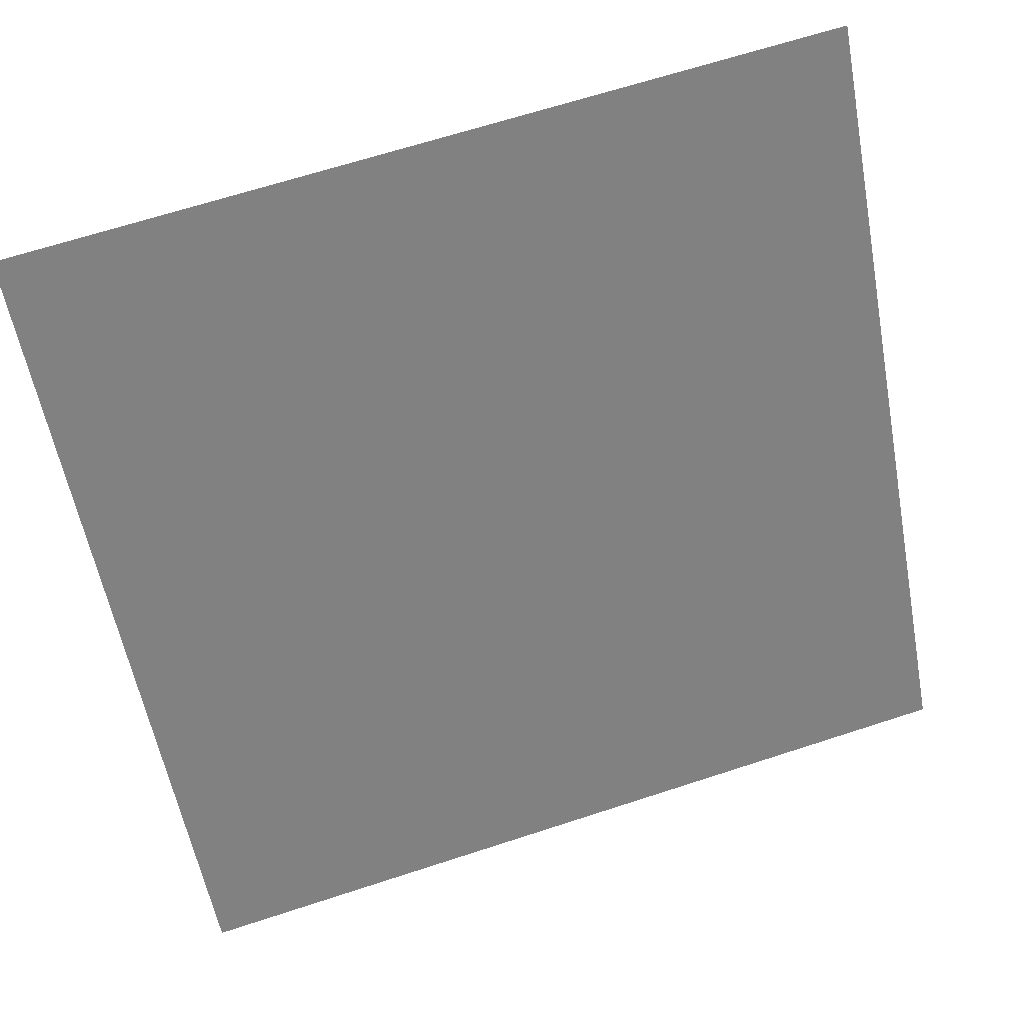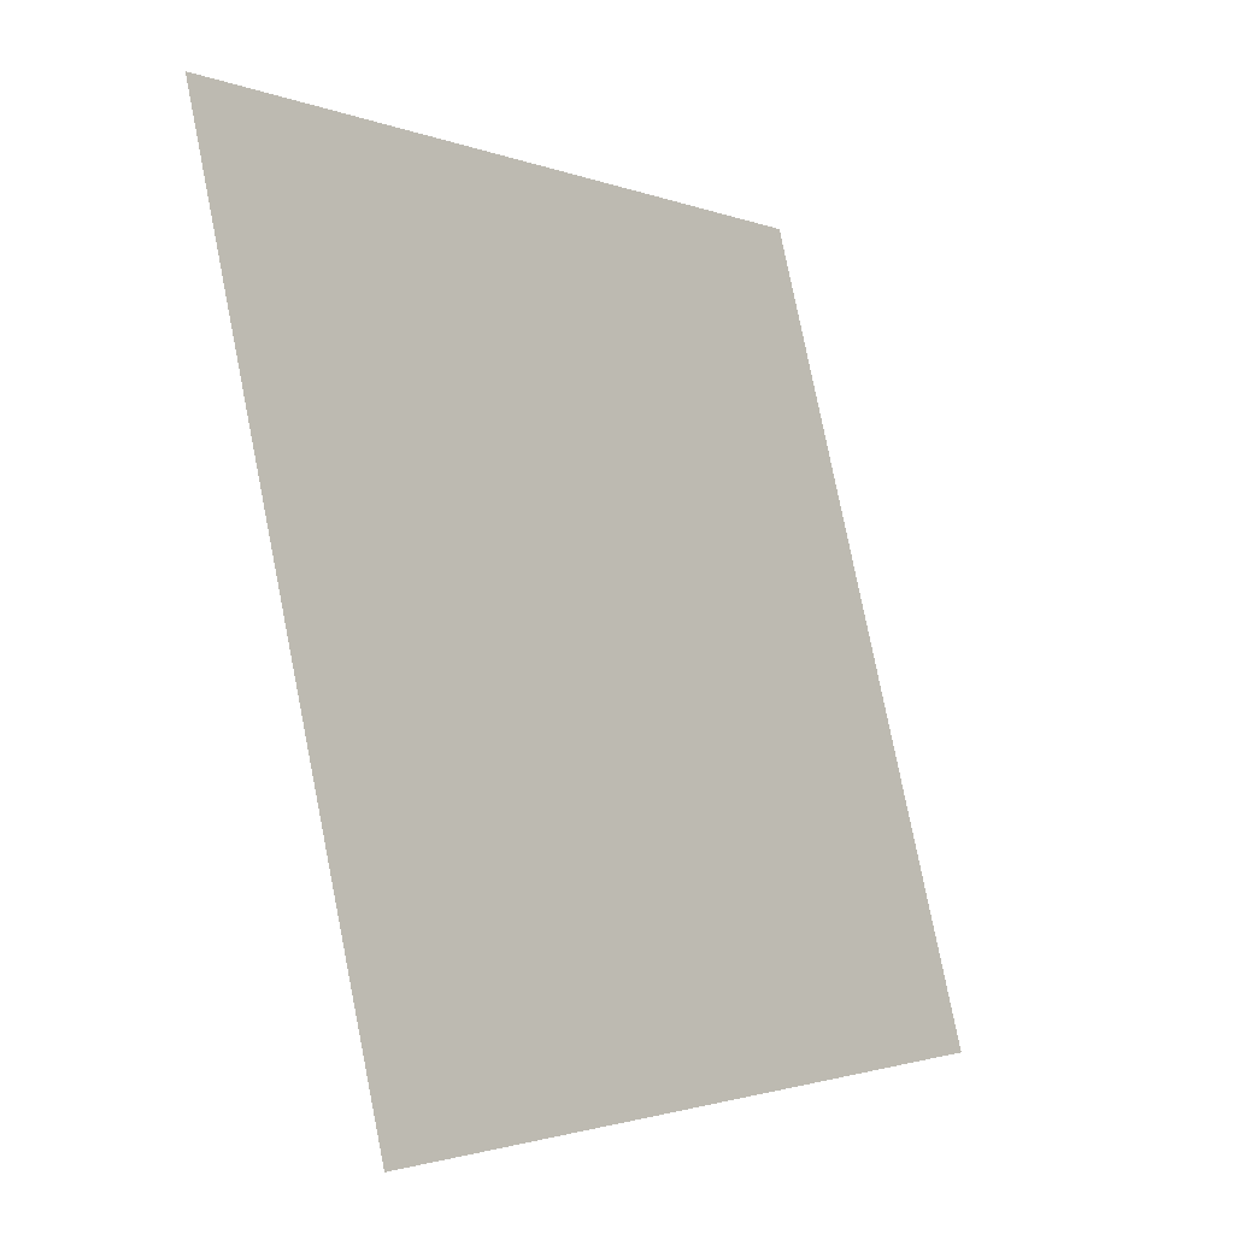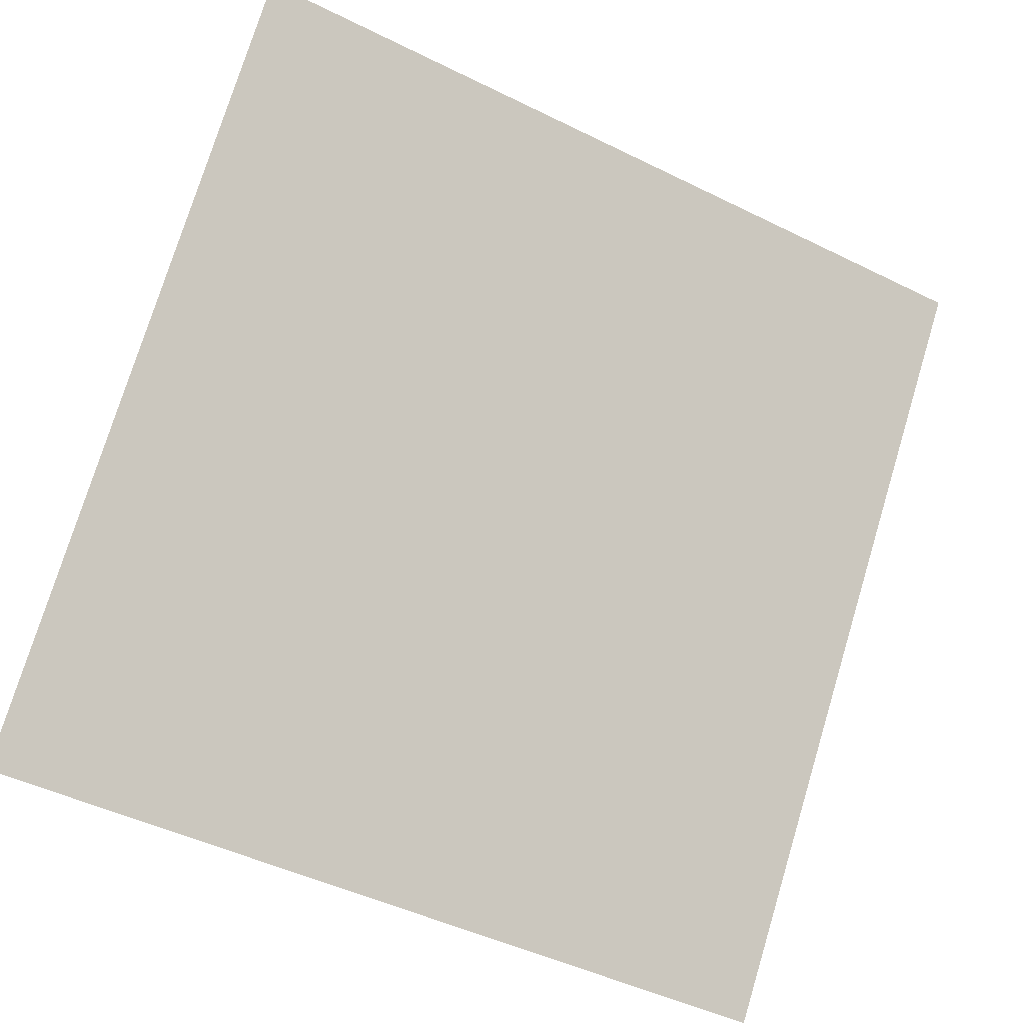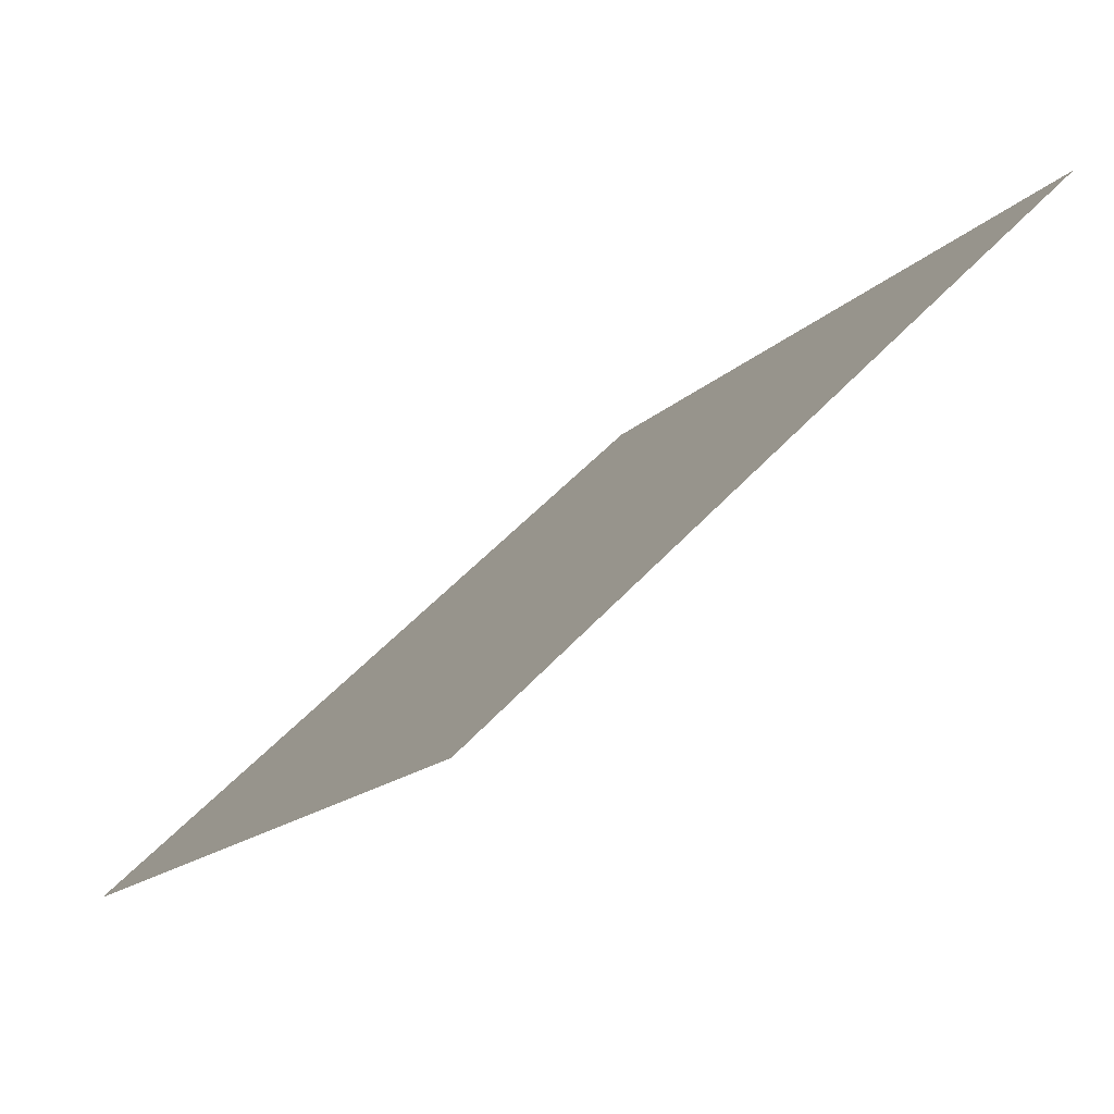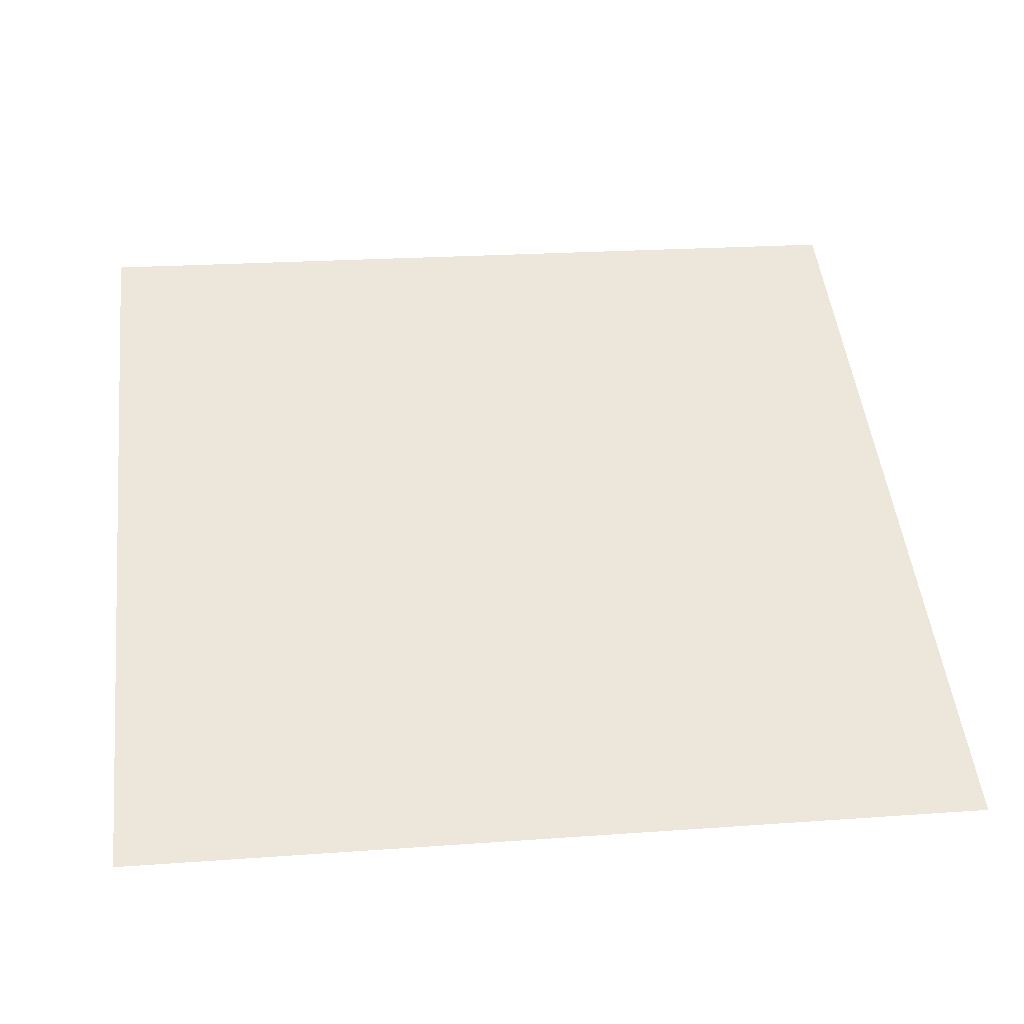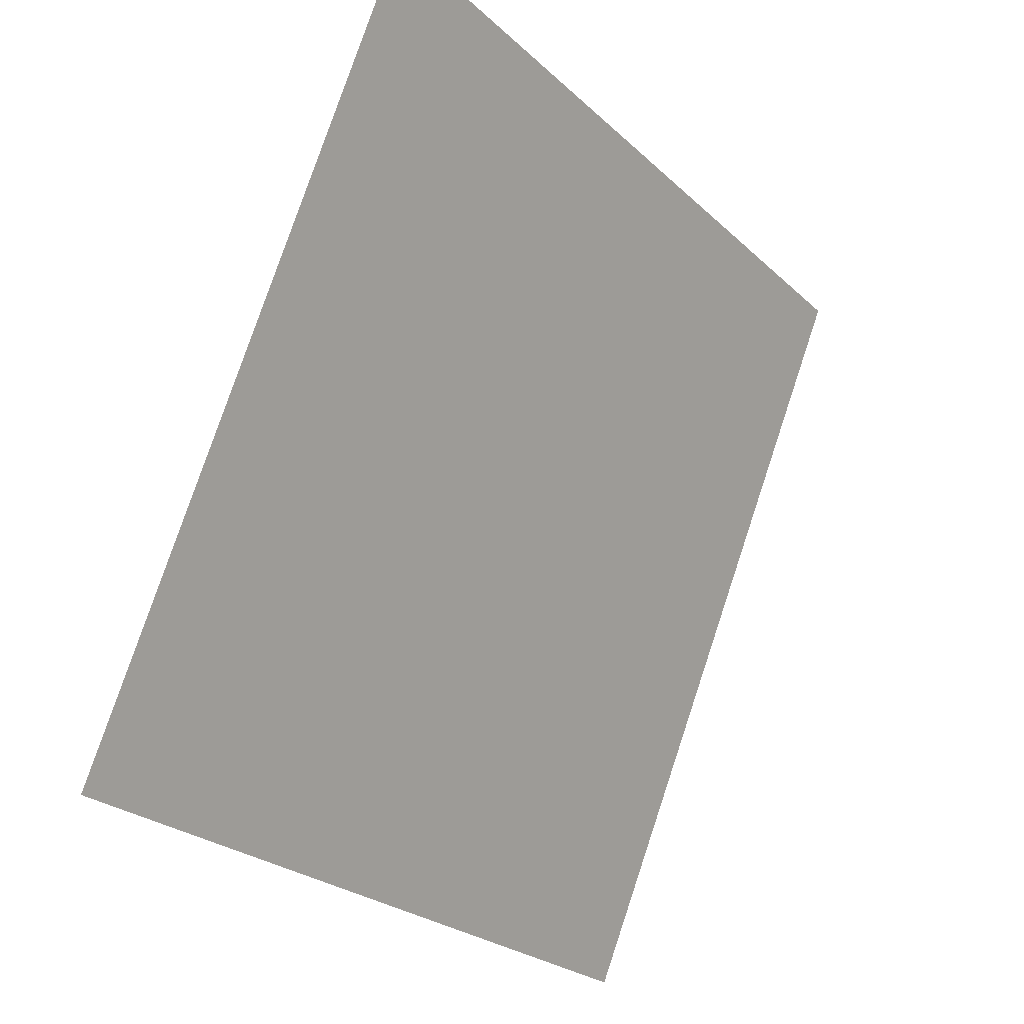
<metadata>
{"format":"obj","ext":"obj","renderer":"f3d","projection":"perspective","resolution":1024,"background":"white","views":[{"elev":68.0,"azim":-19.5,"up":"+Z"},{"elev":79.9,"azim":-102.7,"up":"+Z"},{"elev":-47.8,"azim":149.3,"up":"+Z"},{"elev":48.7,"azim":128.4,"up":"+Z"},{"elev":10.8,"azim":173.3,"up":"+Y"},{"elev":78.6,"azim":-72.9,"up":"+Z"}]}
</metadata>
<code>
v 0.2086 0.5175 0.153
v 0.2021 0.5177 0.1531
v 0.2022 0.5216 0.1583
v 0.2088 0.5214 0.1583
f 4 3 2 1

</code>
